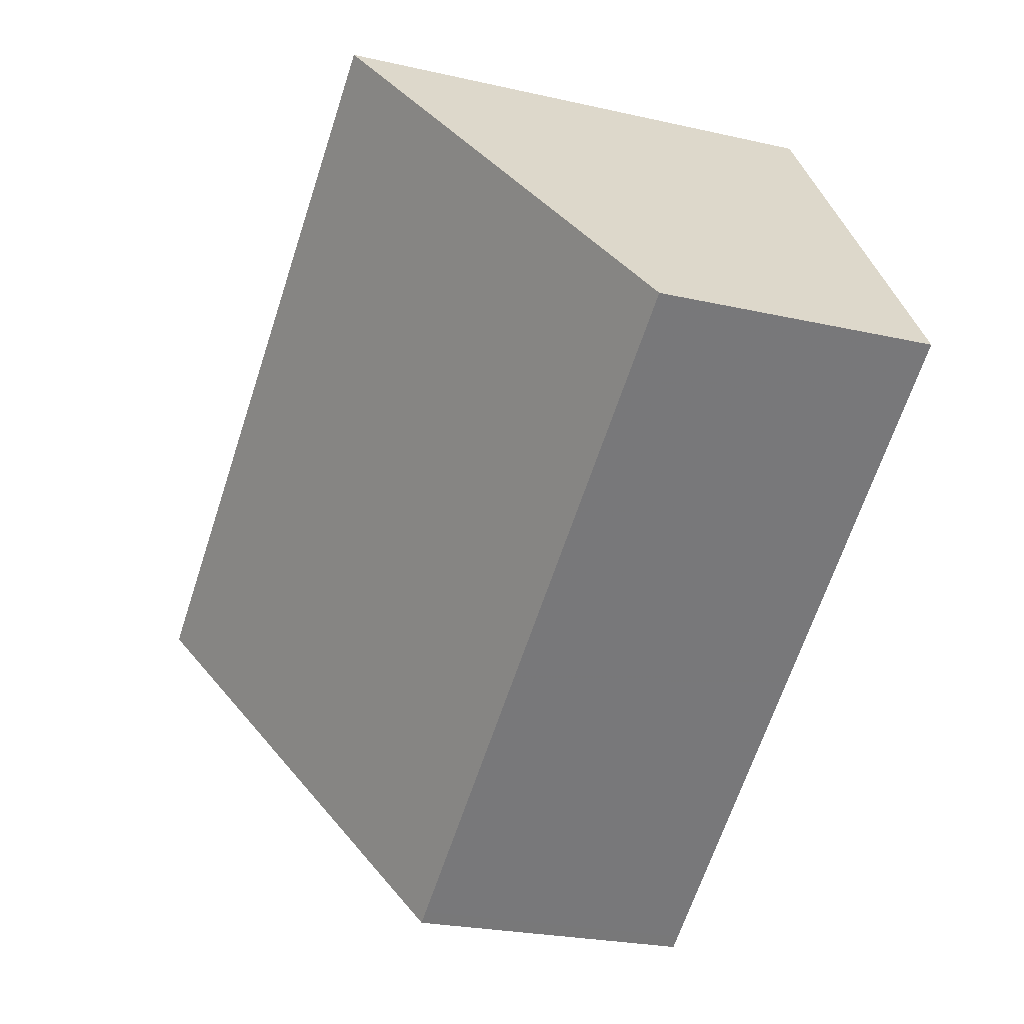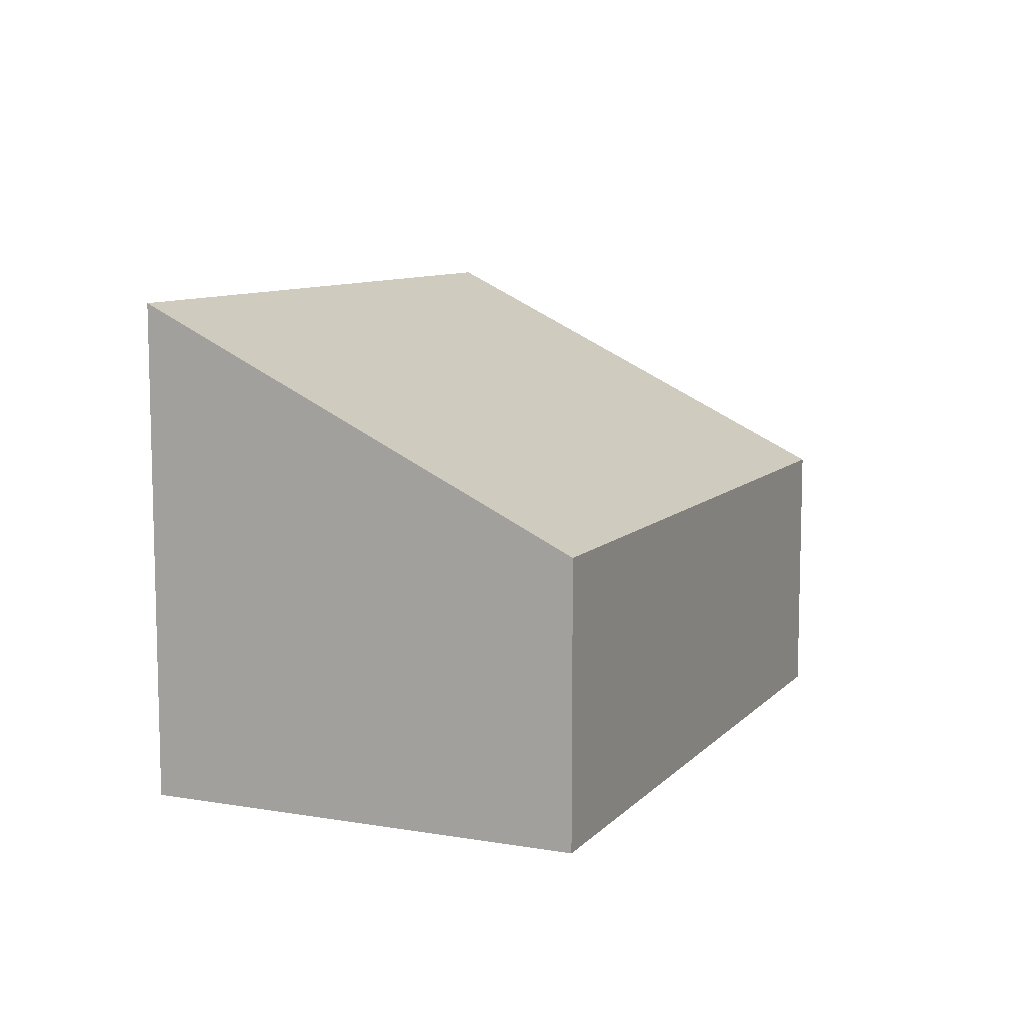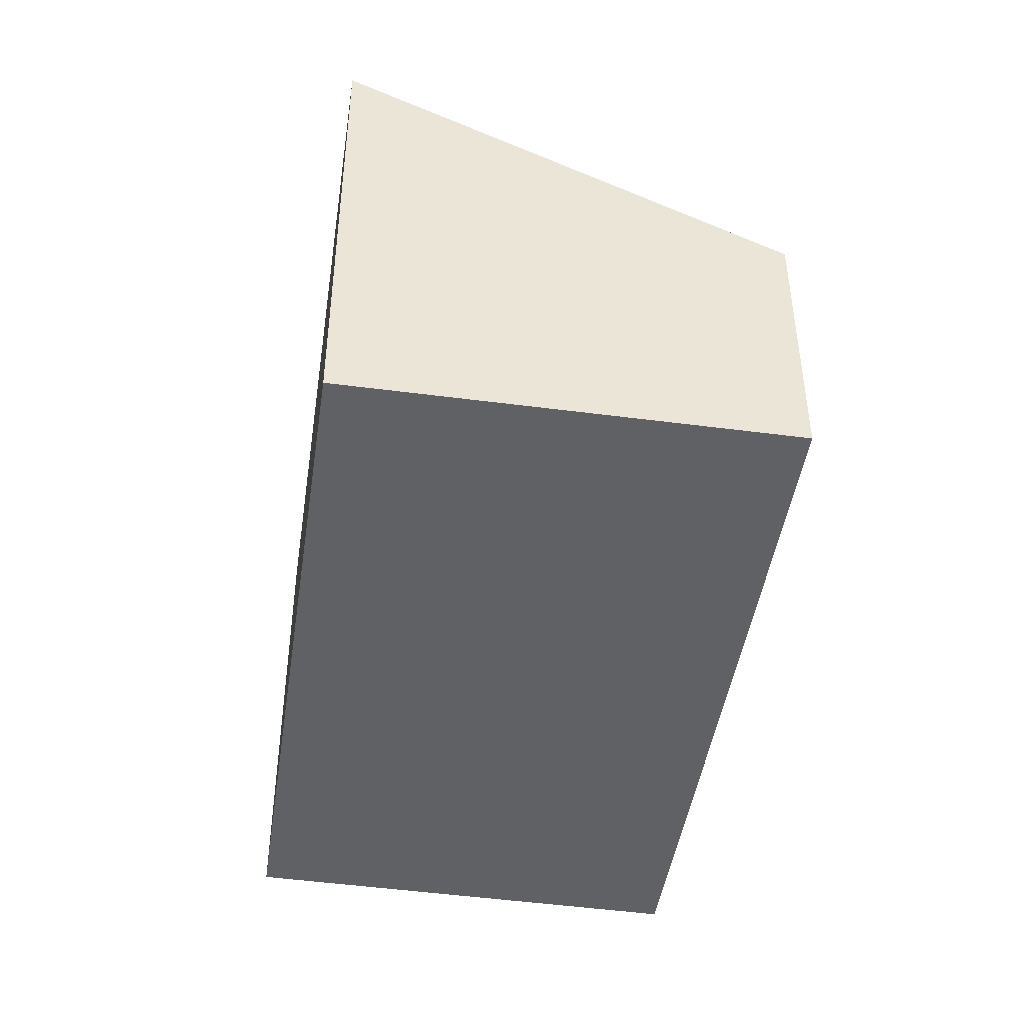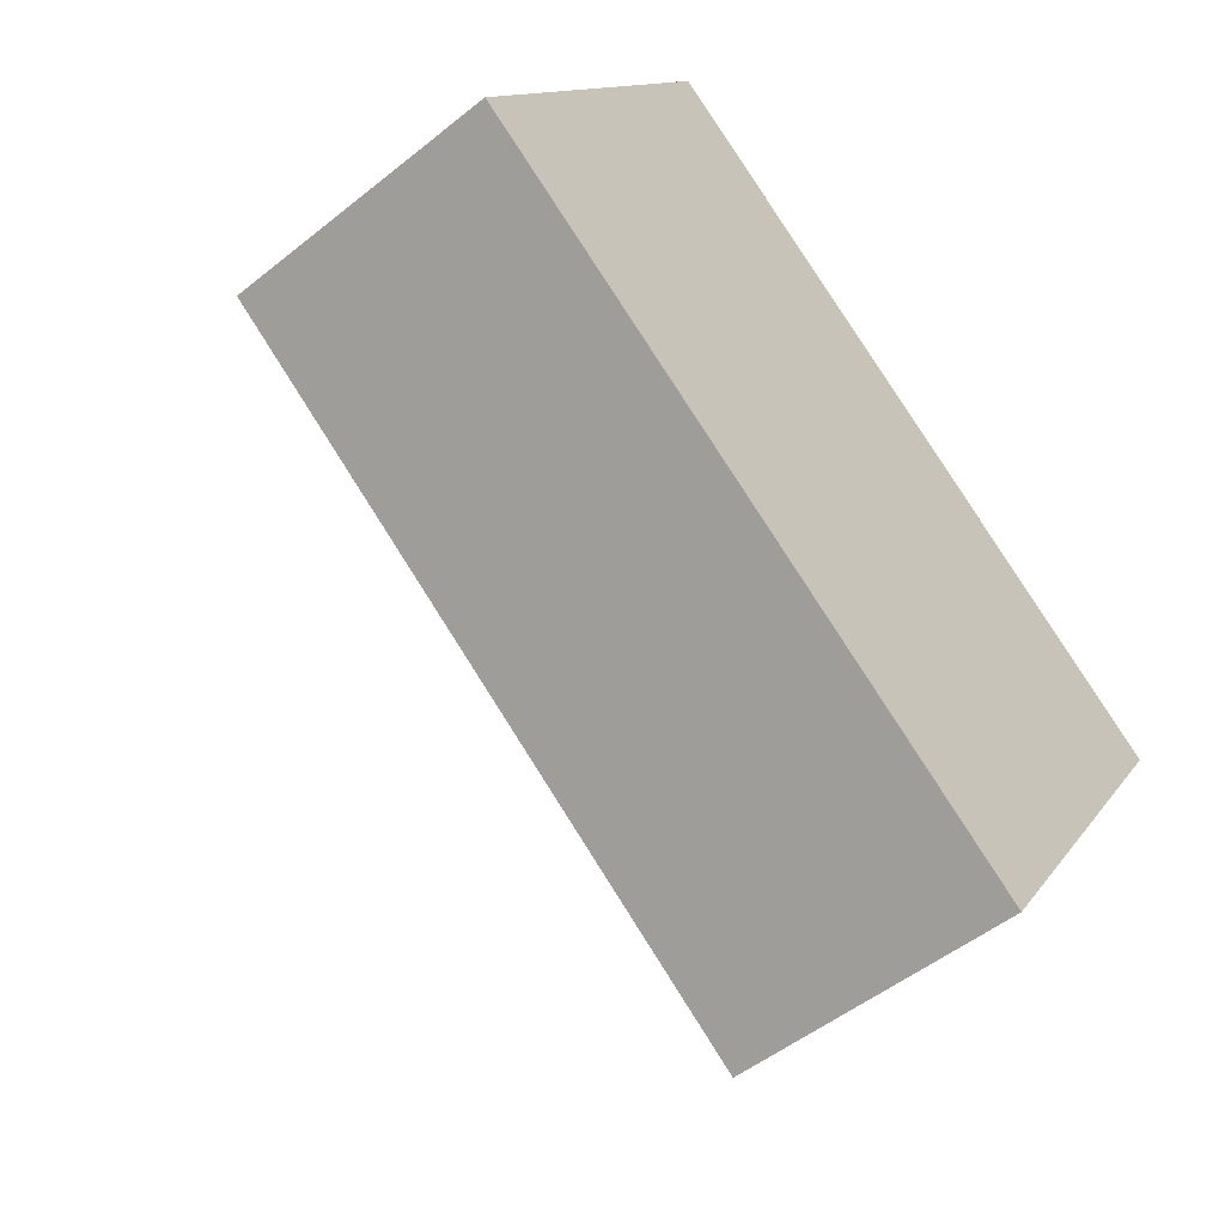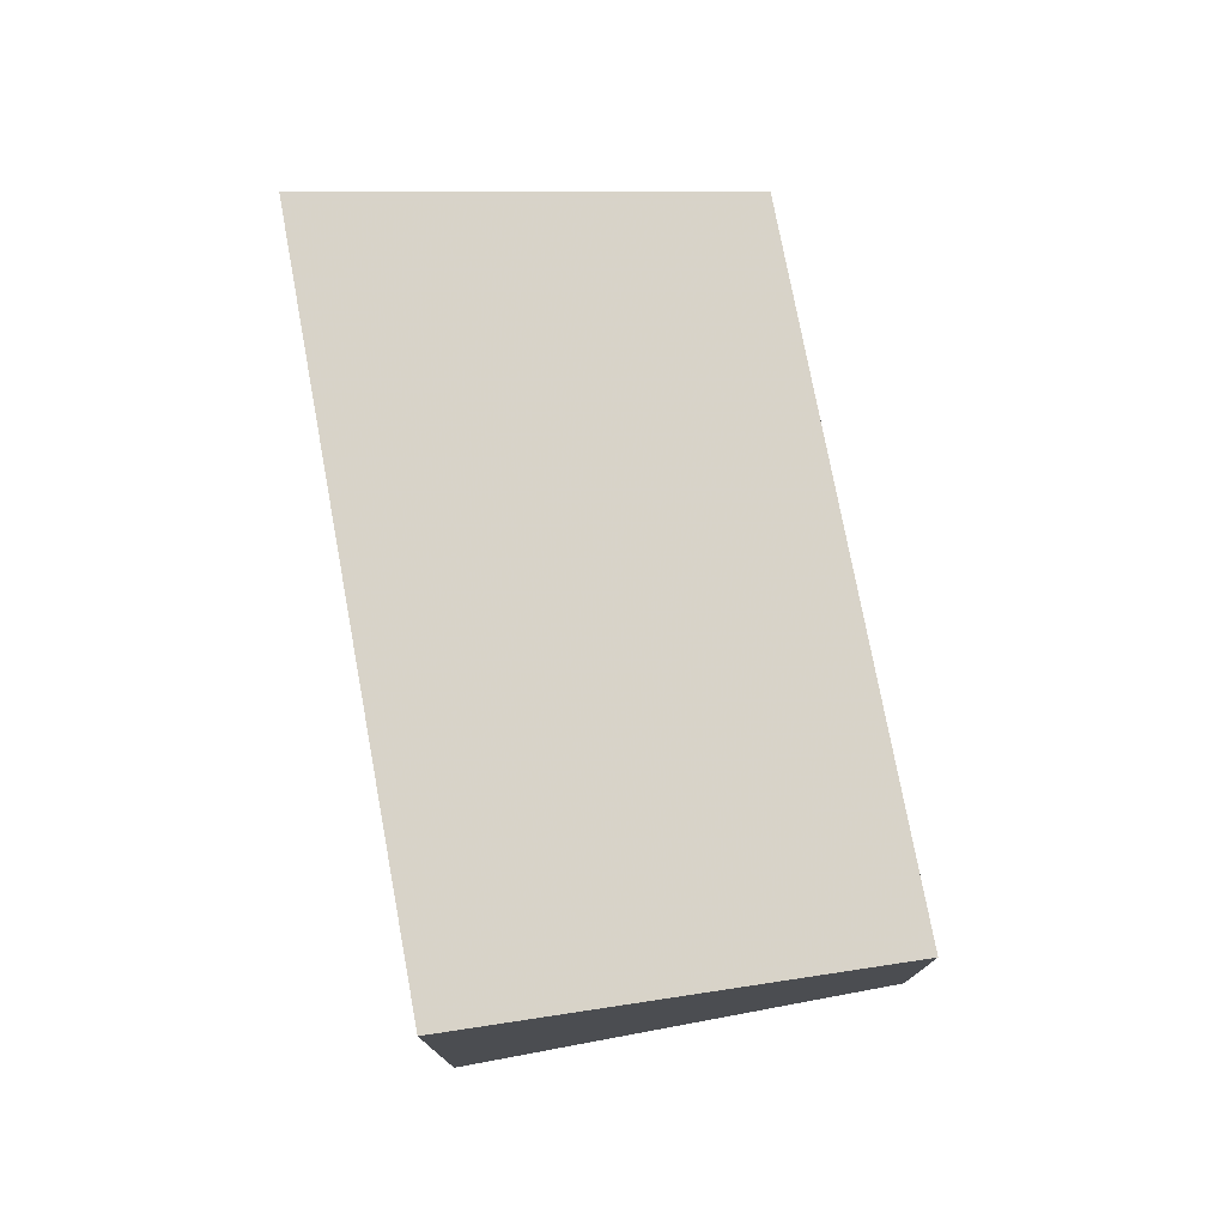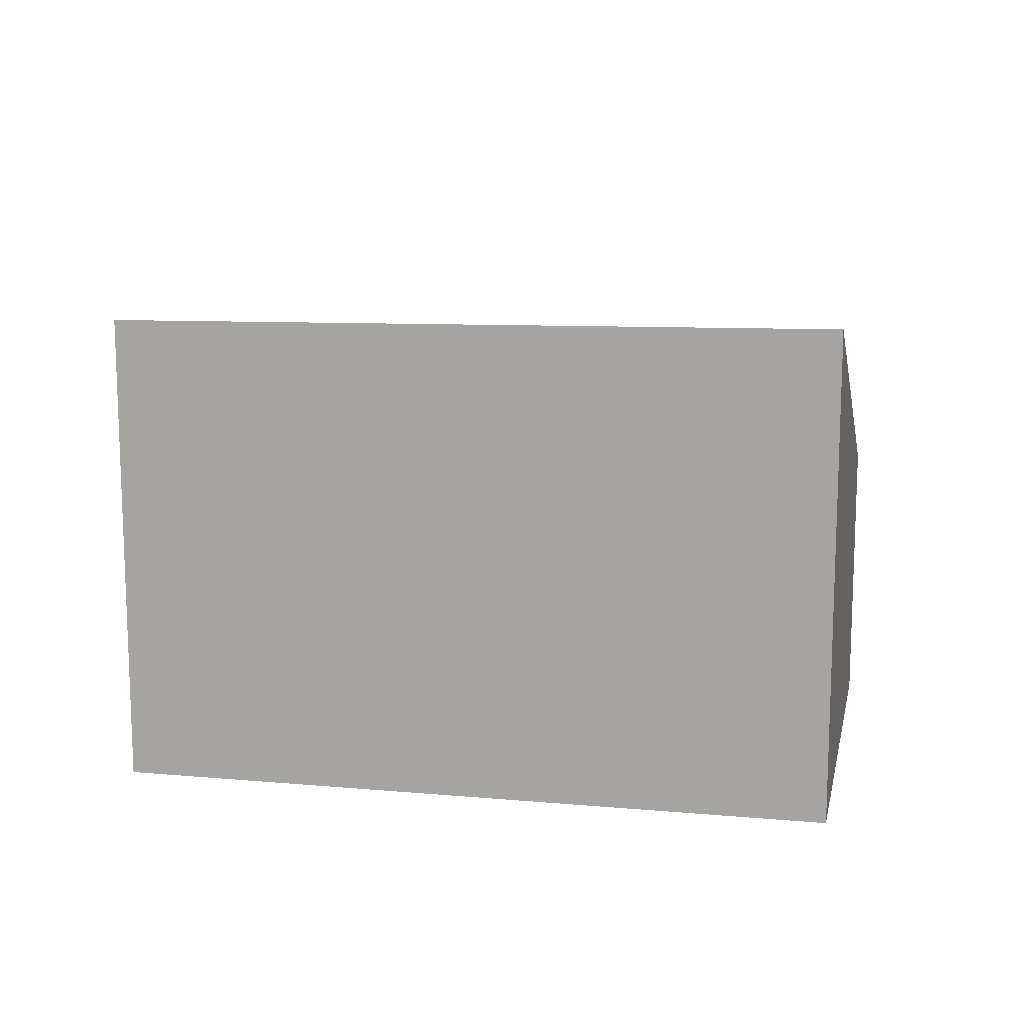
<metadata>
{"format":"obj","ext":"obj","renderer":"f3d","projection":"perspective","resolution":1024,"background":"white","views":[{"elev":-24.9,"azim":69.7,"up":"+Y"},{"elev":9.9,"azim":-32.3,"up":"+Z"},{"elev":-46.6,"azim":-64.9,"up":"+Z"},{"elev":-50.7,"azim":131.3,"up":"+Y"},{"elev":77.4,"azim":-66.9,"up":"+Z"},{"elev":13.6,"azim":-135.0,"up":"+Z"}]}
</metadata>
<code>
v 331.4 -300.9 2.199
v 334.1 -299.1 2.141
v 335.2 -300.8 1.194
v 332.5 -302.6 1.24
v 332.6 -302.5 1.239
v 331.4 -300.9 2.199
v 334.1 -299.1 2.141
v 335.2 -300.8 1.194
v 335.1 -300.7 1.21
v 335.2 -300.7 1.209
v 332.5 -302.5 1.254
v 332.5 -302.5 1.255
v 331.4 -300.9 2.199
v 331.4 -300.9 2.199
v 331.4 -300.9 0
v 331.4 -300.9 0
v 335.2 -300.7 1.209
v 334.1 -299.1 2.141
v 334.1 -299.1 0
v 335.2 -300.7 0
v 335.2 -300.8 1.194
v 335.2 -300.8 1.194
v 335.2 -300.8 0
v 335.2 -300.8 0
v 332.5 -302.5 1.255
v 332.5 -302.6 1.24
v 332.5 -302.6 -2.22e-16
v 332.5 -302.5 0
v 332.5 -302.6 1.24
v 332.6 -302.5 1.239
v 332.6 -302.5 0
v 332.5 -302.6 -2.22e-16
v 334.1 -299.1 2.141
v 331.4 -300.9 2.199
v 331.4 -300.9 0
v 334.1 -299.1 0
v 334.1 -299.1 2.141
v 334.1 -299.1 2.141
v 334.1 -299.1 0
v 334.1 -299.1 0
v 332.6 -302.5 1.239
v 335.2 -300.8 1.194
v 335.2 -300.8 0
v 332.6 -302.5 0
v 335.2 -300.8 1.194
v 335.2 -300.7 1.209
v 335.2 -300.7 0
v 335.2 -300.8 0
v 331.4 -300.9 2.199
v 332.5 -302.5 1.255
v 332.5 -302.5 0
v 331.4 -300.9 0
v 331.4 -300.9 0
v 334.1 -299.1 0
v 335.2 -300.8 0
v 332.5 -302.6 0
f 9 8 5 11
f 11 5 4 12
f 10 3 8 9
f 9 7 2 10
f 11 6 7 9
f 12 1 6 11
f 14 15 16 13
f 18 19 20 17
f 22 23 24 21
f 26 27 28 25
f 30 31 32 29
f 34 35 36 33
f 38 39 40 37
f 42 43 44 41
f 46 47 48 45
f 50 51 52 49
f 54 55 56 53

</code>
